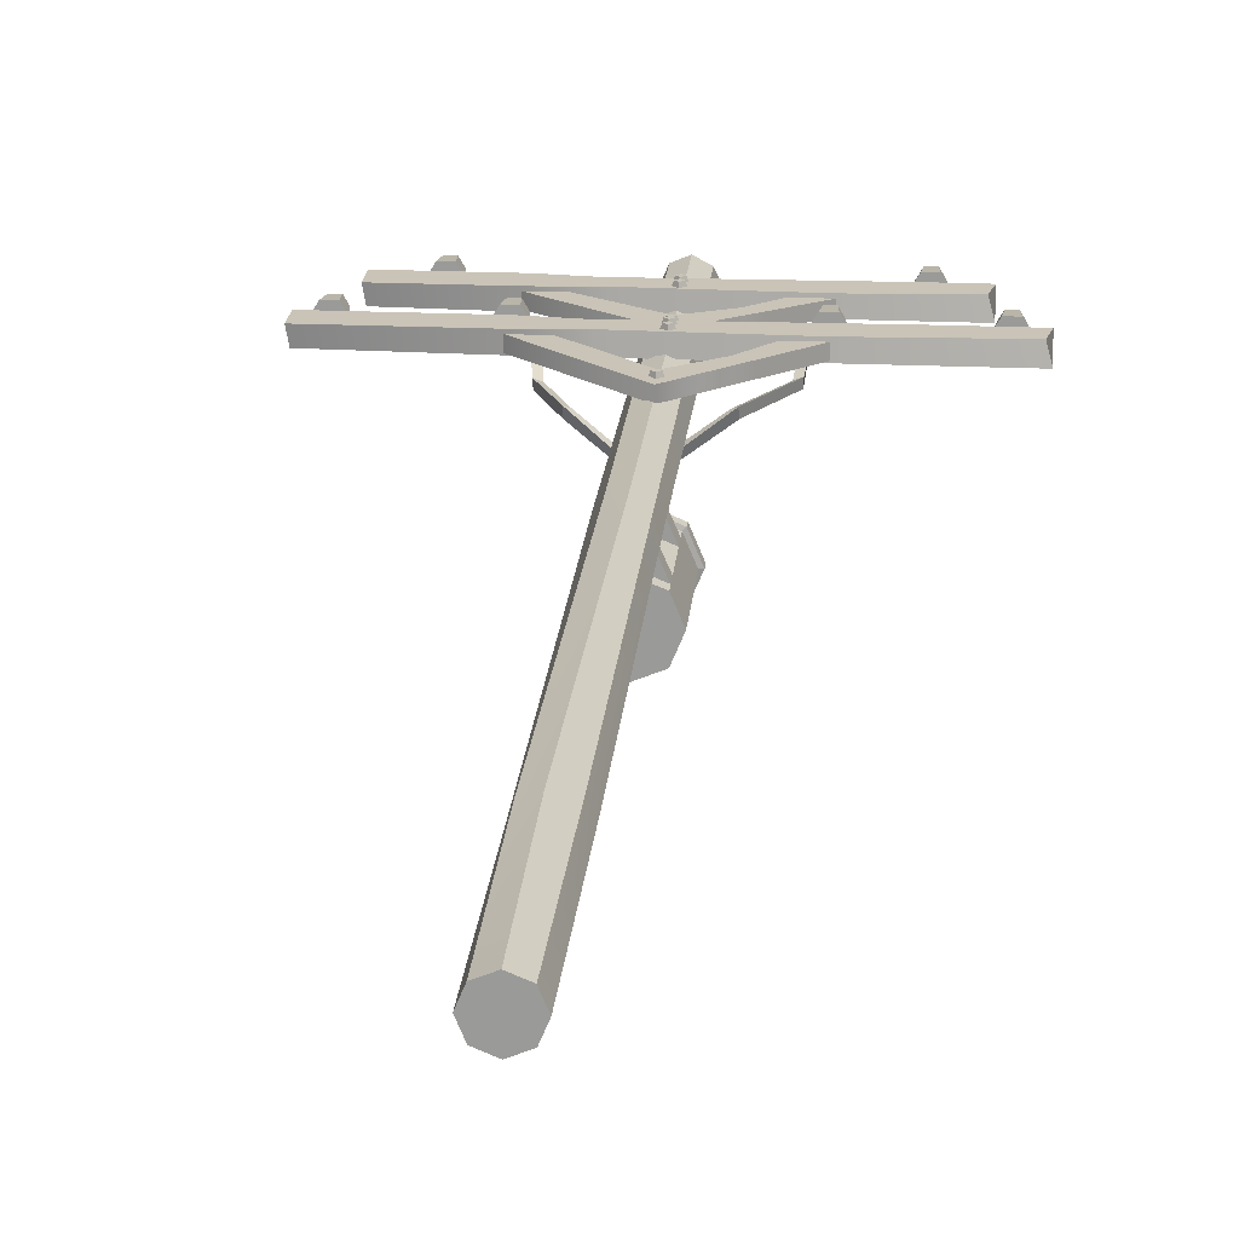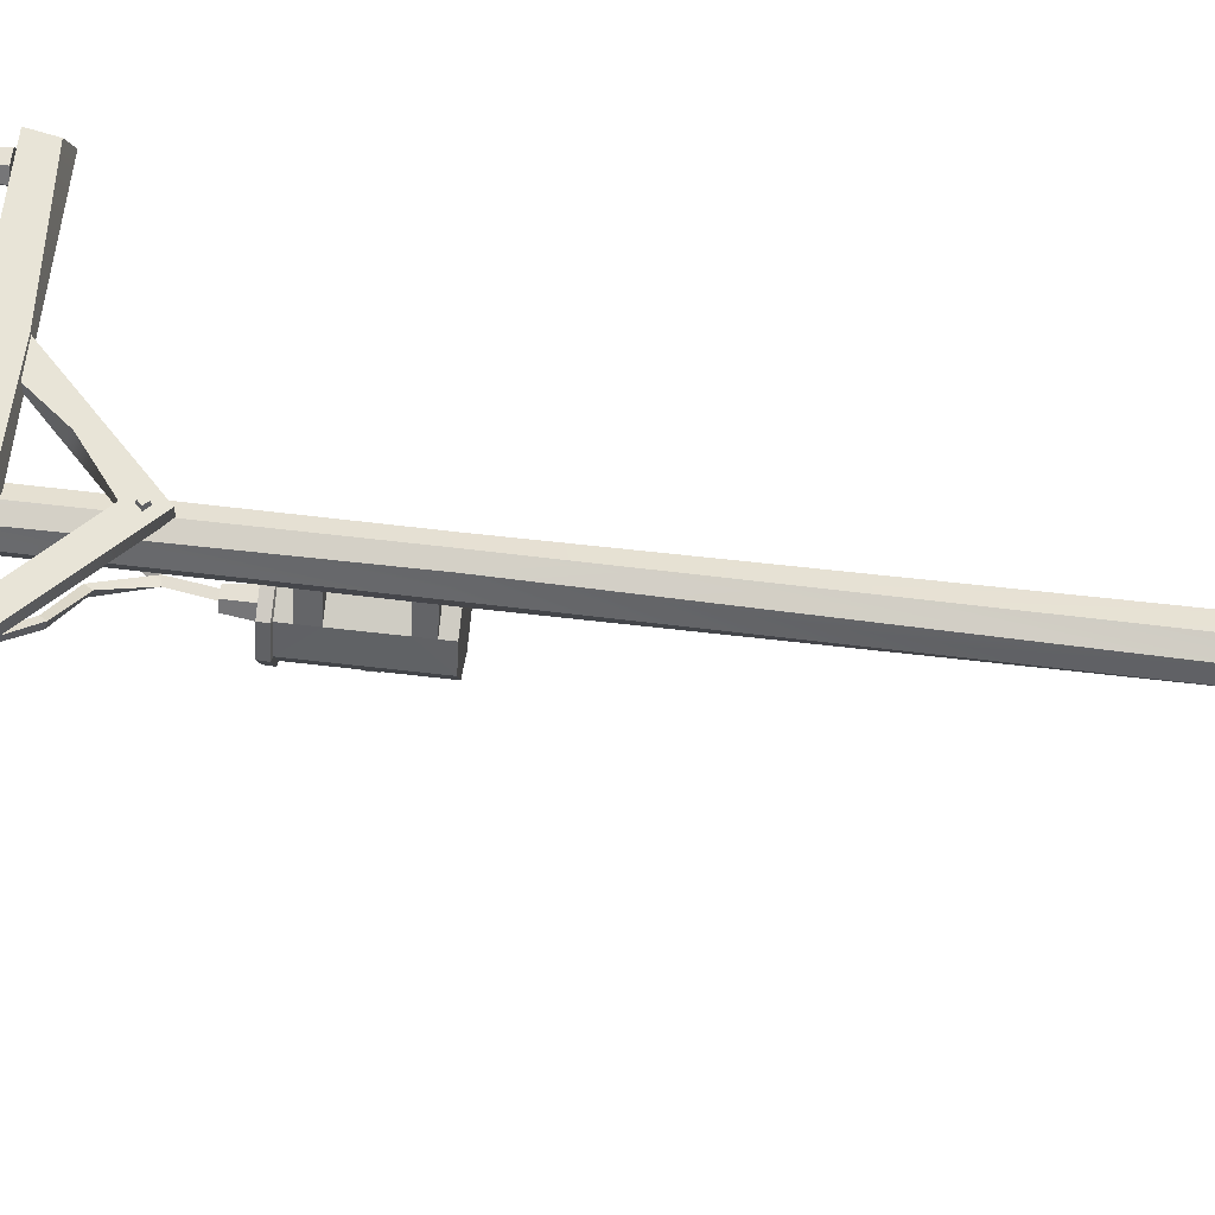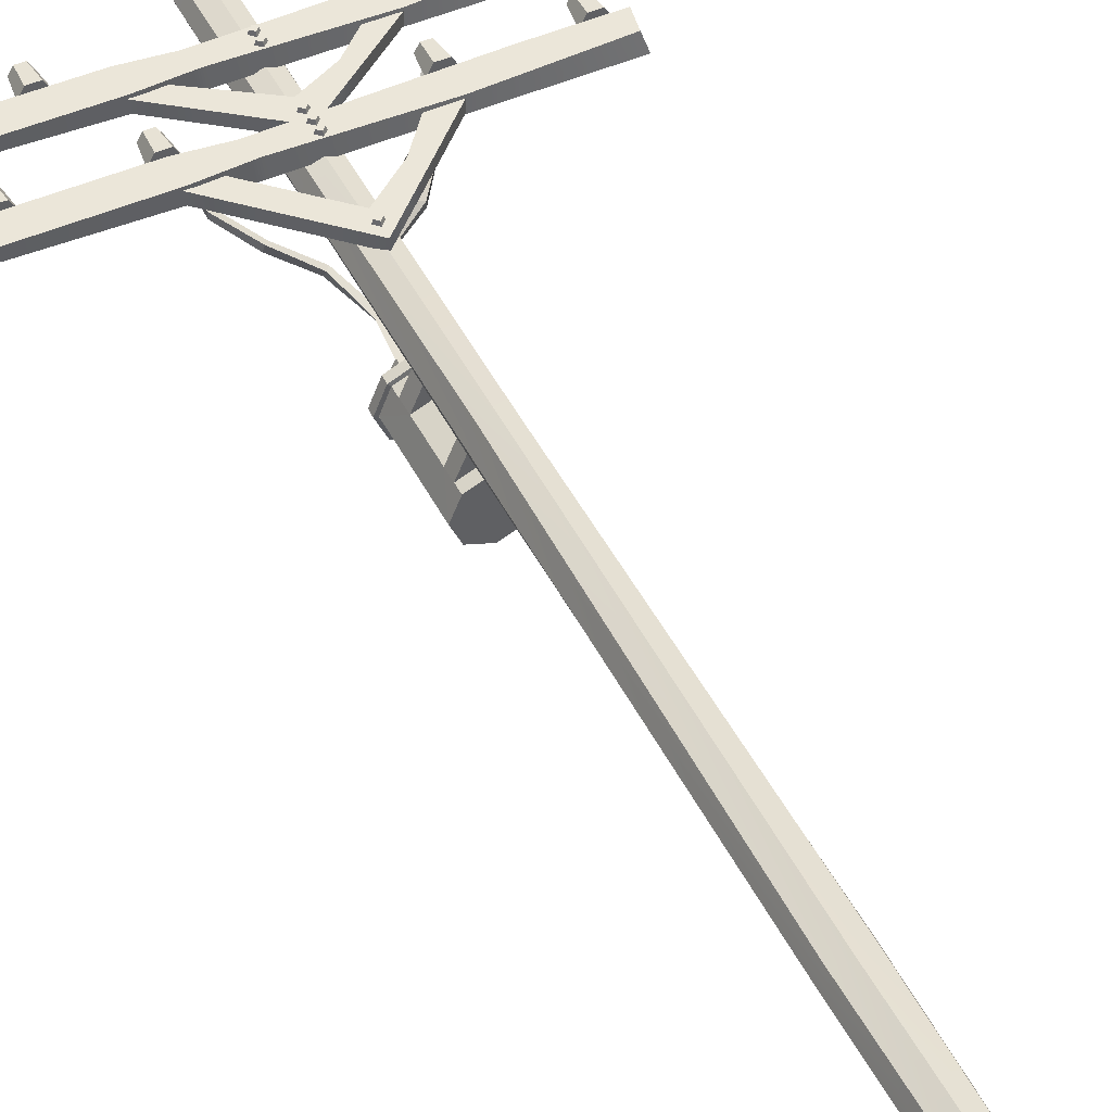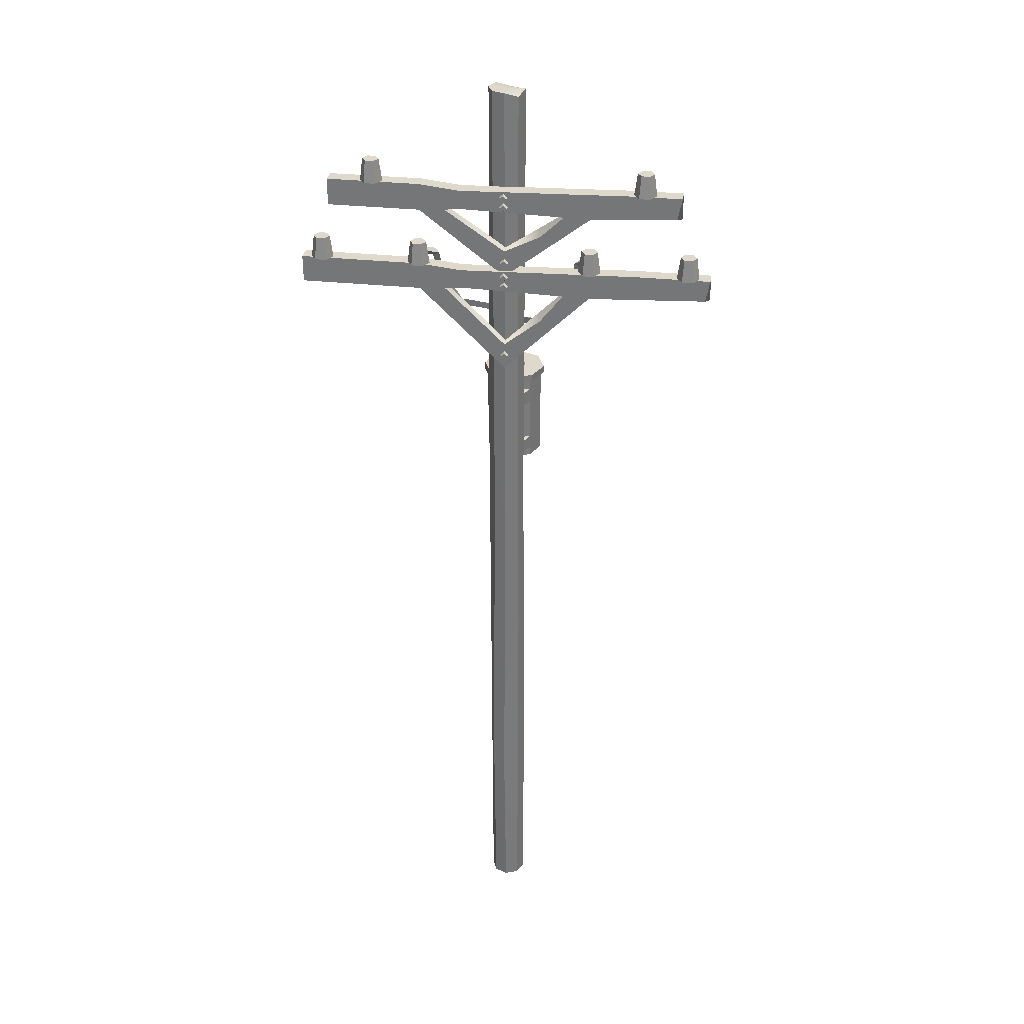
<metadata>
{"format":"obj","ext":"obj","renderer":"f3d","projection":"perspective","resolution":1024,"background":"white","views":[{"elev":20.0,"azim":4.9,"up":"+Z"},{"elev":61.4,"azim":-83.0,"up":"+Z"},{"elev":48.3,"azim":-26.2,"up":"+Z"},{"elev":32.0,"azim":8.6,"up":"+Y"}]}
</metadata>
<code>
v 1.158 455.2 -27.42
v -1.31 459.4 -25.09
v -1.021 455.3 -31.46
v 6.972 466.3 -11.21
v 4.631 469.9 -12
v 7.669 468.8 -15.22
v 26.55 473.3 2.432
v 24.06 476.4 0.8417
v 27.13 474.5 -2.048
v 47.15 502.3 4.726
v 43.28 503.4 2.949
v 46.87 503.3 0.07251
v 47.98 517.5 7.354
v 44.14 519.5 7.576
v 47.24 521.2 4.573
v 53.35 524.1 16.5
v 49.98 526.2 16.97
v 52.75 527.8 14.27
v -2.868 436.1 -33.6
v 1.552 436.1 -33.53
v -3.17 454.7 -27.36
v 1.158 455.2 -27.42
v -1.021 455.3 -31.46
v -0.4806 436.1 -37.7
v -13.5 472.8 -14.99
v -11.16 476.3 -15.78
v -14.2 475.2 -19
v -32.87 482 -1.483
v -30.37 485 -3.073
v -33.45 483.2 -5.963
v -45.57 503.5 1.666
v -41.69 504.6 -0.1106
v -45.29 504.5 -2.987
v -47.35 518.5 5.03
v -43.51 520.6 5.252
v -46.61 522.2 2.249
v -53.04 524.1 16.5
v -49.67 526.2 16.97
v -52.45 527.8 14.27
v -1.31 459.4 -25.09
v 2.873 422.6 -41.62
v -4.202 422.6 -41.62
v -7.739 422.6 -35.5
v -4.202 422.6 -29.37
v 2.873 422.6 -29.37
v 6.41 422.6 -35.5
v 1.921 436.7 -39.97
v -3.25 436.7 -39.97
v -5.835 436.7 -35.5
v -3.25 436.7 -31.02
v 1.921 436.7 -31.02
v 4.506 436.7 -35.5
v -0.6643 422.6 -35.5
v -0.6643 436.7 -35.5
v 12.17 359.7 -48.35
v -0.685 359.7 -53.67
v -13.54 359.7 -48.35
v -18.86 359.7 -35.5
v -13.52 359.7 -22.64
v -0.6644 359.7 -17.32
v 12.19 359.7 -22.64
v 17.49 359.7 -35.5
v 13.61 422.6 -49.77
v -0.6626 422.6 -55.68
v -14.93 422.6 -49.77
v -20.84 422.6 -35.5
v -14.93 422.6 -21.23
v -0.6626 422.6 -15.31
v 13.61 422.6 -21.23
v 19.52 422.6 -35.5
v -0.6644 359.7 -35.5
v -0.6644 422.6 -35.5
v 13.43 417.8 -49.77
v -0.8371 417.8 -55.68
v -15.11 417.8 -49.77
v -21.02 417.8 -35.5
v -15.11 417.8 -21.23
v -0.8371 417.8 -15.31
v 13.43 417.8 -21.23
v 19.34 417.8 -35.5
v 12.04 417.4 -48.35
v -0.8139 417.4 -53.67
v -13.67 417.4 -48.35
v -18.99 417.4 -35.5
v -13.69 417.4 -22.64
v -0.8353 417.4 -17.32
v 12.02 417.4 -22.64
v 17.36 417.4 -35.5
v -13.67 411.1 -22.64
v -0.8168 411.1 -17.32
v 12.04 411.1 -22.64
v -13.64 401.9 -22.64
v -0.7896 401.9 -17.32
v 12.06 401.9 -22.64
v -13.54 366 -22.64
v -0.683 366 -17.32
v 12.17 366 -22.64
v 12.14 374.3 -22.64
v -0.7076 374.3 -17.32
v -13.56 374.3 -22.64
v -7.163 401.9 -7.709
v -0.7696 401.9 -7.709
v -0.7832 411.1 -7.709
v -7.177 411.1 -7.709
v 5.624 401.9 -7.709
v 5.61 411.1 -7.709
v -7.11 366 -7.709
v -0.7166 366 -7.709
v -0.7289 374.3 -7.709
v -7.122 374.3 -7.709
v 5.677 366 -7.709
v 5.665 374.3 -7.709
v -130 501.3 19.37
v 128.2 504.6 19.37
v -130 518.4 19.37
v 130.9 518.4 19.37
v -130 518.4 9.996
v 130.9 518.4 9.996
v -128.7 503.6 9.996
v 130.9 501.3 9.996
v -56.68 503.1 17.5
v 55.7 501.3 17.5
v -39.46 503.1 17.5
v 38.48 501.3 17.5
v -39.46 503.1 10.77
v 38.48 501.3 10.77
v -56.68 503.1 10.77
v 55.7 501.3 10.77
v 0.5973 464.2 17.5
v 0.5973 464.2 10.77
v 0.5973 447.1 10.77
v 0.5973 447.1 17.5
v 3.317 512.6 19.37
v 0.5821 515.3 19.37
v -2.123 512.6 19.37
v 0.6125 509.8 19.37
v 2.599 512.6 21.46
v 0.5861 514.6 21.46
v -1.405 512.6 21.46
v 0.6084 510.6 21.46
v 0.5973 512.6 21.46
v 3.317 506.1 19.37
v 0.5821 508.9 19.37
v -2.123 506.2 19.37
v 0.6125 503.4 19.37
v 2.599 506.1 21.46
v 0.5861 508.1 21.46
v -1.405 506.2 21.46
v 0.6084 504.1 21.46
v 0.5973 506.1 21.46
v 3.317 456.4 17.5
v 0.5821 459.1 17.5
v -2.123 456.4 17.5
v 0.6125 453.7 17.5
v 2.599 456.4 19.58
v 0.5861 458.4 19.58
v -1.405 456.4 19.58
v 0.6084 454.4 19.58
v 0.5973 456.4 19.58
v 120.4 518.4 10.8
v 113.3 518.4 10.8
v 109.8 518.4 16.93
v 113.3 518.4 23.06
v 120.4 518.4 23.06
v 123.9 518.4 16.93
v 119.4 532.5 12.45
v 114.2 532.5 12.45
v 111.7 532.5 16.93
v 114.2 532.5 21.41
v 119.4 532.5 21.41
v 122 532.5 16.93
v 116.8 518.4 16.93
v 116.8 532.5 16.93
v -113.5 518.4 10.8
v -120.6 518.4 10.8
v -124.2 518.4 16.93
v -120.6 518.4 23.06
v -113.5 518.4 23.06
v -110 518.4 16.93
v -114.5 532.5 12.45
v -119.7 532.5 12.45
v -122.3 532.5 16.93
v -119.7 532.5 21.41
v -114.5 532.5 21.41
v -111.9 532.5 16.93
v -117.1 518.4 16.93
v -117.1 532.5 16.93
v -53.47 518.4 19.37
v -53.47 518.4 9.996
v -53.47 501.3 9.996
v -53.47 501.3 19.37
v 83.98 518.4 19.37
v 83.98 518.4 9.996
v 55.63 501.3 9.996
v 55.63 501.3 19.37
v -27.19 515.5 19.37
v -27.19 515.5 9.996
v -23.25 501.3 9.996
v -23.8 503.3 19.37
v 23.56 482.3 17.5
v 22.21 485.4 10.77
v 32.04 478.1 10.77
v 32.04 478.1 17.5
v 8.177 0 -8.177
v 0 0 -11.56
v -8.177 0 -8.177
v -11.56 0 0
v -8.177 0 8.177
v 0 0 11.56
v 8.177 0 8.177
v 11.56 0 0
v 8.177 627.1 -8.177
v 0 627.1 -11.56
v -8.177 630.3 -8.177
v -11.56 630.3 0
v -8.177 630.3 8.177
v 0 630.3 11.56
v 8.177 627.4 8.177
v 11.56 630.3 0
v 0 0 0
v 0 630.3 0
v -111.1 555 19.37
v 108.5 558.3 19.37
v -111.1 572.1 19.37
v 111.1 572.1 19.37
v -111.1 572.1 9.996
v 111.1 572.1 9.996
v -109.9 557.3 9.996
v 111.1 555 9.996
v -56.68 556.8 17.5
v 55.7 555 17.5
v -39.46 556.8 17.5
v 38.48 555 17.5
v -39.46 556.8 10.77
v 38.48 555 10.77
v -56.68 556.8 10.77
v 55.7 555 10.77
v 0.5973 529.4 17.5
v 0.5973 529.4 10.77
v 0.5973 512.3 10.77
v 0.5973 512.3 17.5
v 3.317 566.3 19.37
v 0.5821 569 19.37
v -2.123 566.3 19.37
v 0.6125 563.6 19.37
v 2.599 566.3 21.46
v 0.5861 568.3 21.46
v -1.405 566.3 21.46
v 0.6084 564.3 21.46
v 0.5973 566.3 21.46
v 3.317 559.8 19.37
v 0.5821 562.6 19.37
v -2.123 559.9 19.37
v 0.6125 557.1 19.37
v 2.599 559.8 21.46
v 0.5861 561.9 21.46
v -1.405 559.9 21.46
v 0.6084 557.8 21.46
v 0.5973 559.8 21.46
v 3.317 521.6 17.5
v 0.5821 524.3 17.5
v -2.123 521.6 17.5
v 0.6125 518.9 17.5
v 2.599 521.6 19.58
v 0.5861 523.6 19.58
v -1.405 521.6 19.58
v 0.6084 519.6 19.58
v 0.5973 521.6 19.58
v 91.74 572.1 10.8
v 84.66 572.1 10.8
v 81.13 572.1 16.93
v 84.66 572.1 23.06
v 91.74 572.1 23.06
v 95.28 572.1 16.93
v 90.79 586.2 12.45
v 85.62 586.2 12.45
v 83.03 586.2 16.93
v 85.62 586.2 21.41
v 90.79 586.2 21.41
v 93.37 586.2 16.93
v 88.2 572.1 16.93
v 88.2 586.2 16.93
v -79.73 572.1 10.8
v -86.81 572.1 10.8
v -90.35 572.1 16.93
v -86.81 572.1 23.06
v -79.73 572.1 23.06
v -76.2 572.1 16.93
v -80.69 586.2 12.45
v -85.86 586.2 12.45
v -88.44 586.2 16.93
v -85.86 586.2 21.41
v -80.69 586.2 21.41
v -78.1 586.2 16.93
v -83.27 572.1 16.93
v -83.27 586.2 16.93
v -53.47 572.1 19.37
v -53.47 572.1 9.996
v -53.47 555 9.996
v -53.47 555 19.37
v 83.98 572.1 19.37
v 83.98 572.1 9.996
v 55.63 555 9.996
v 55.63 555 19.37
v -27.19 569.2 19.37
v -27.19 569.2 9.996
v -23.25 555 9.996
v -23.8 557 19.37
v 23.56 540.8 17.5
v 22.21 544 10.77
v 32.04 536.6 10.77
v 32.04 536.6 17.5
v -1.123 108.8 12.06
v -9.322 114.5 7.742
v -12.06 108.2 -1.116
v -7.735 114.2 -9.319
v 1.123 108.3 -12.06
v 9.322 108.6 -7.742
v 12.06 120.5 1.116
v 8.769 115 8.617
v 0.192 361.6 11.53
v -7.486 360 10.1
v -12.33 362.9 1.084
v -9.677 363.3 -7.352
v -1.84 363.1 -11.46
v 7.371 362.5 -8.409
v 10.68 361.8 -1.021
v 8.029 361.4 7.415
v 58.12 518.4 10.8
v 51.05 518.4 10.8
v 47.51 518.4 16.93
v 51.05 518.4 23.06
v 58.12 518.4 23.06
v 61.66 518.4 16.93
v 57.17 532.5 12.45
v 52 532.5 12.45
v 49.41 532.5 16.93
v 52 532.5 21.41
v 57.17 532.5 21.41
v 59.75 532.5 16.93
v 54.58 518.4 16.93
v 54.58 532.5 16.93
v -51.05 518.4 10.8
v -58.12 518.4 10.8
v -61.66 518.4 16.93
v -58.12 518.4 23.06
v -51.05 518.4 23.06
v -47.51 518.4 16.93
v -52 532.5 12.45
v -57.17 532.5 12.45
v -59.75 532.5 16.93
v -57.17 532.5 21.41
v -52 532.5 21.41
v -49.41 532.5 16.93
v -54.58 518.4 16.93
v -54.58 532.5 16.93
v -3.432 384.5 -52.56
v -10.84 384.5 -49.49
v -10.92 392.5 -49.46
v -3.506 392.5 -52.53
v -5.555 385.3 -55.51
v -11.44 385.3 -53.07
v -11.5 391.7 -53.05
v -5.614 391.7 -55.49
f 16 18 17
f 1 4 5 2
f 2 5 6 3
f 3 6 4 1
f 4 7 8 5
f 5 8 9 6
f 6 9 7 4
f 7 10 11 8
f 8 11 12 9
f 9 12 10 7
f 10 13 14 11
f 11 14 15 12
f 12 15 13 10
f 13 16 17 14
f 14 17 18 15
f 15 18 16 13
f 19 20 22 21
f 37 38 39
f 20 24 23 22
f 24 19 21 23
f 21 40 26 25
f 40 23 27 26
f 23 21 25 27
f 25 26 29 28
f 26 27 30 29
f 27 25 28 30
f 28 29 32 31
f 29 30 33 32
f 30 28 31 33
f 31 32 35 34
f 32 33 36 35
f 33 31 34 36
f 34 35 38 37
f 35 36 39 38
f 36 34 37 39
f 21 22 40
f 41 42 48 47
f 42 43 49 48
f 43 44 50 49
f 44 45 51 50
f 45 46 52 51
f 46 41 47 52
f 42 41 53
f 43 42 53
f 44 43 53
f 45 44 53
f 46 45 53
f 41 46 53
f 47 48 54
f 48 49 54
f 49 50 54
f 50 51 54
f 51 52 54
f 52 47 54
f 73 74 64 63
f 74 75 65 64
f 75 76 66 65
f 76 77 67 66
f 77 78 68 67
f 78 79 69 68
f 79 80 70 69
f 80 73 63 70
f 56 55 71
f 57 56 71
f 58 57 71
f 59 58 71
f 60 59 71
f 61 60 71
f 62 61 71
f 55 62 71
f 63 64 72
f 64 65 72
f 65 66 72
f 66 67 72
f 67 68 72
f 68 69 72
f 69 70 72
f 70 63 72
f 81 82 74 73
f 82 83 75 74
f 83 84 76 75
f 84 85 77 76
f 85 86 78 77
f 86 87 79 78
f 87 88 80 79
f 88 81 73 80
f 84 89 85
f 89 90 86 85
f 90 91 87 86
f 91 88 87
f 84 92 89
f 101 102 103 104
f 102 105 106 103
f 94 88 91
f 58 95 100
f 107 108 109 110
f 108 111 112 109
f 97 62 98
f 58 59 95
f 59 60 96 95
f 60 61 97 96
f 61 62 97
f 98 62 88 94
f 99 98 94 93
f 100 99 93 92
f 58 100 92 84
f 57 58 84 83
f 361 362 363 364
f 55 56 82 81
f 62 55 81 88
f 92 93 102 101
f 90 89 104 103
f 89 92 101 104
f 93 94 105 102
f 94 91 106 105
f 91 90 103 106
f 95 96 108 107
f 99 100 110 109
f 100 95 107 110
f 96 97 111 108
f 97 98 112 111
f 98 99 109 112
f 113 191 188 115
f 115 188 189 117
f 117 189 190 119
f 119 190 191 113
f 114 120 118 116
f 119 113 115 117
f 121 132 129 123
f 123 129 130 125
f 125 130 131 127
f 127 131 132 121
f 129 200 201 130
f 132 131 202 203
f 129 132 203 200
f 202 131 130 201
f 137 133 134 138
f 134 135 139 138
f 139 135 136 140
f 136 133 137 140
f 141 137 138
f 138 139 141
f 141 139 140
f 140 137 141
f 146 142 143 147
f 143 144 148 147
f 148 144 145 149
f 145 142 146 149
f 150 146 147
f 147 148 150
f 150 148 149
f 149 146 150
f 155 151 152 156
f 152 153 157 156
f 157 153 154 158
f 154 151 155 158
f 159 155 156
f 156 157 159
f 159 157 158
f 158 155 159
f 160 161 167 166
f 161 162 168 167
f 162 163 169 168
f 163 164 170 169
f 164 165 171 170
f 165 160 166 171
f 161 160 172
f 162 161 172
f 163 162 172
f 164 163 172
f 165 164 172
f 160 165 172
f 166 167 173
f 167 168 173
f 168 169 173
f 169 170 173
f 170 171 173
f 171 166 173
f 174 175 181 180
f 175 176 182 181
f 176 177 183 182
f 177 178 184 183
f 178 179 185 184
f 179 174 180 185
f 175 174 186
f 176 175 186
f 177 176 186
f 178 177 186
f 179 178 186
f 174 179 186
f 180 181 187
f 181 182 187
f 182 183 187
f 183 184 187
f 184 185 187
f 185 180 187
f 188 196 197 189
f 190 189 197 198
f 191 190 198 199
f 188 191 199 196
f 192 116 118 193
f 194 193 118 120
f 195 194 120 114
f 192 195 114 116
f 196 192 193 197
f 198 197 193 194
f 199 198 194 195
f 196 199 195 192
f 200 124 126 201
f 128 202 201 126
f 203 202 128 122
f 200 203 122 124
f 204 205 317 318
f 205 206 316 317
f 206 207 315 316
f 207 208 314 315
f 208 209 313 314
f 209 210 320 313
f 210 211 319 320
f 211 204 318 319
f 205 204 220
f 206 205 220
f 207 206 220
f 208 207 220
f 209 208 220
f 210 209 220
f 211 210 220
f 204 211 220
f 212 213 221
f 213 214 221
f 214 215 221
f 215 216 221
f 216 217 221
f 217 218 221
f 218 219 221
f 219 212 221
f 222 300 297 224
f 224 297 298 226
f 226 298 299 228
f 228 299 300 222
f 223 229 227 225
f 228 222 224 226
f 230 241 238 232
f 232 238 239 234
f 234 239 240 236
f 236 240 241 230
f 238 309 310 239
f 241 240 311 312
f 238 241 312 309
f 311 240 239 310
f 246 242 243 247
f 243 244 248 247
f 248 244 245 249
f 245 242 246 249
f 250 246 247
f 247 248 250
f 250 248 249
f 249 246 250
f 255 251 252 256
f 252 253 257 256
f 257 253 254 258
f 254 251 255 258
f 259 255 256
f 256 257 259
f 259 257 258
f 258 255 259
f 264 260 261 265
f 261 262 266 265
f 266 262 263 267
f 263 260 264 267
f 268 264 265
f 265 266 268
f 268 266 267
f 267 264 268
f 269 270 276 275
f 270 271 277 276
f 271 272 278 277
f 272 273 279 278
f 273 274 280 279
f 274 269 275 280
f 270 269 281
f 271 270 281
f 272 271 281
f 273 272 281
f 274 273 281
f 269 274 281
f 275 276 282
f 276 277 282
f 277 278 282
f 278 279 282
f 279 280 282
f 280 275 282
f 283 284 290 289
f 284 285 291 290
f 285 286 292 291
f 286 287 293 292
f 287 288 294 293
f 288 283 289 294
f 284 283 295
f 285 284 295
f 286 285 295
f 287 286 295
f 288 287 295
f 283 288 295
f 289 290 296
f 290 291 296
f 291 292 296
f 292 293 296
f 293 294 296
f 294 289 296
f 297 305 306 298
f 299 298 306 307
f 300 299 307 308
f 297 300 308 305
f 301 225 227 302
f 303 302 227 229
f 304 303 229 223
f 301 304 223 225
f 305 301 302 306
f 307 306 302 303
f 308 307 303 304
f 305 308 304 301
f 309 233 235 310
f 237 311 310 235
f 312 311 237 231
f 309 312 231 233
f 314 313 321 322
f 315 314 322 323
f 316 315 323 324
f 317 316 324 325
f 318 317 325 326
f 319 318 326 327
f 320 319 327 328
f 313 320 328 321
f 322 321 217 216
f 323 322 216 215
f 324 323 215 214
f 325 324 214 213
f 326 325 213 212
f 327 326 212 219
f 328 327 219 218
f 321 328 218 217
f 329 330 336 335
f 330 331 337 336
f 331 332 338 337
f 332 333 339 338
f 333 334 340 339
f 334 329 335 340
f 330 329 341
f 331 330 341
f 332 331 341
f 333 332 341
f 334 333 341
f 329 334 341
f 335 336 342
f 336 337 342
f 337 338 342
f 338 339 342
f 339 340 342
f 340 335 342
f 343 344 350 349
f 344 345 351 350
f 345 346 352 351
f 346 347 353 352
f 347 348 354 353
f 348 343 349 354
f 344 343 355
f 345 344 355
f 346 345 355
f 347 346 355
f 348 347 355
f 343 348 355
f 349 350 356
f 350 351 356
f 351 352 356
f 352 353 356
f 353 354 356
f 354 349 356
f 56 57 358 357
f 57 83 359 358
f 83 82 360 359
f 82 56 357 360
f 357 358 362 361
f 358 359 363 362
f 359 360 364 363
f 360 357 361 364

</code>
